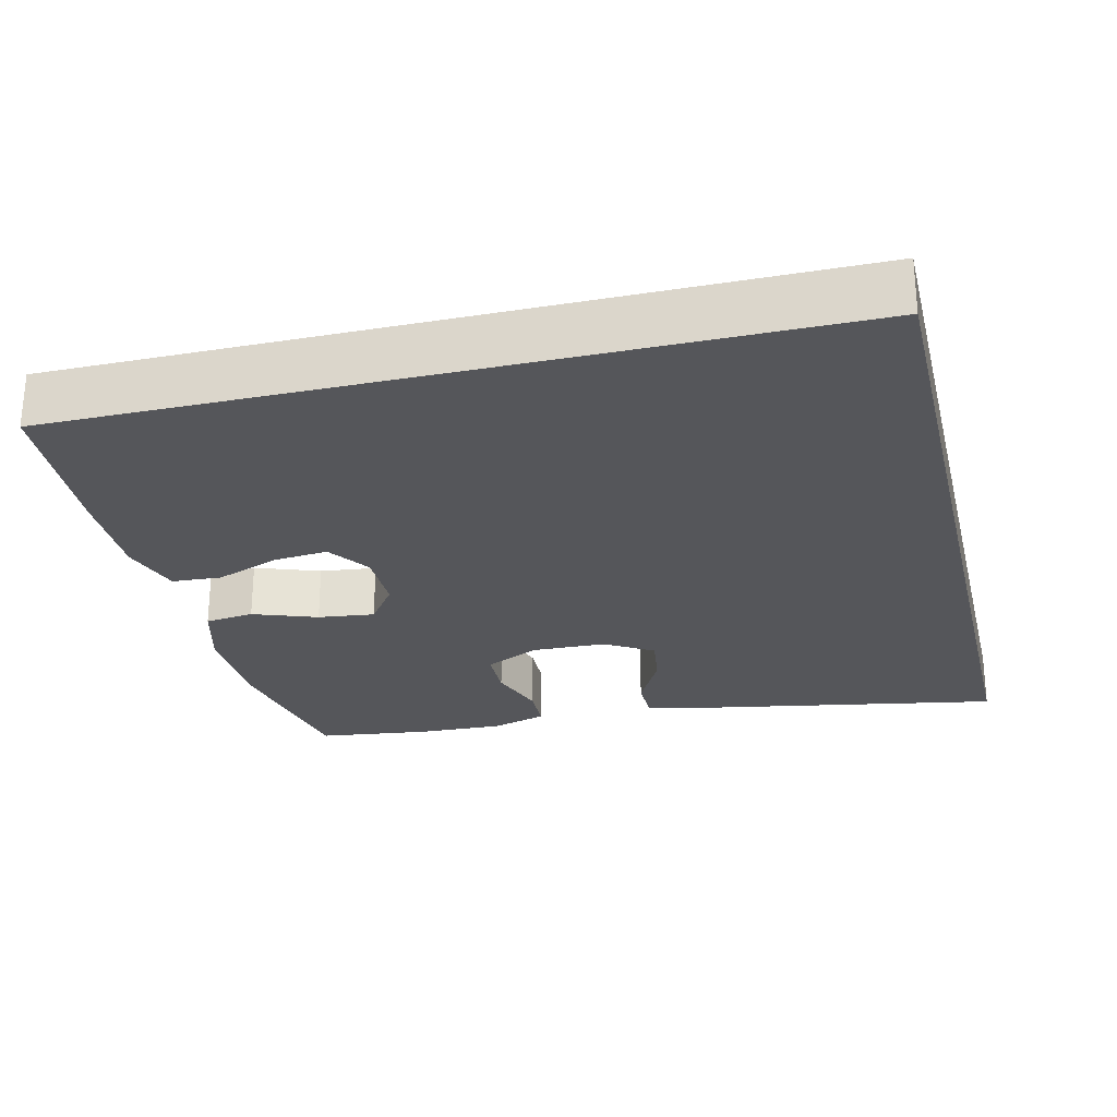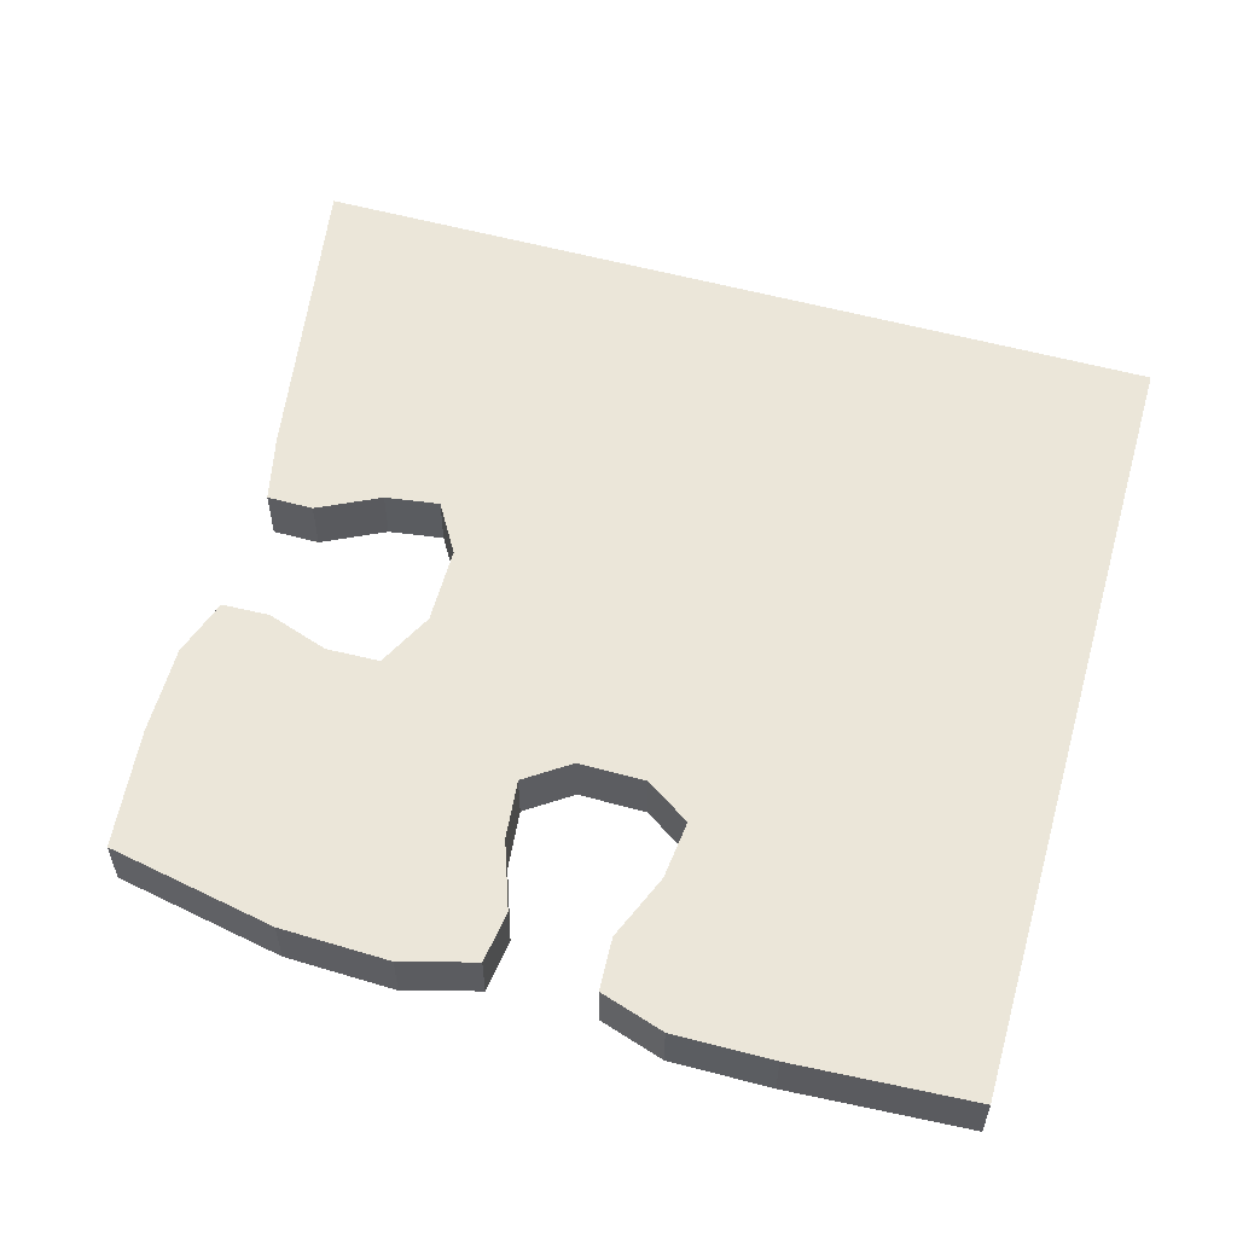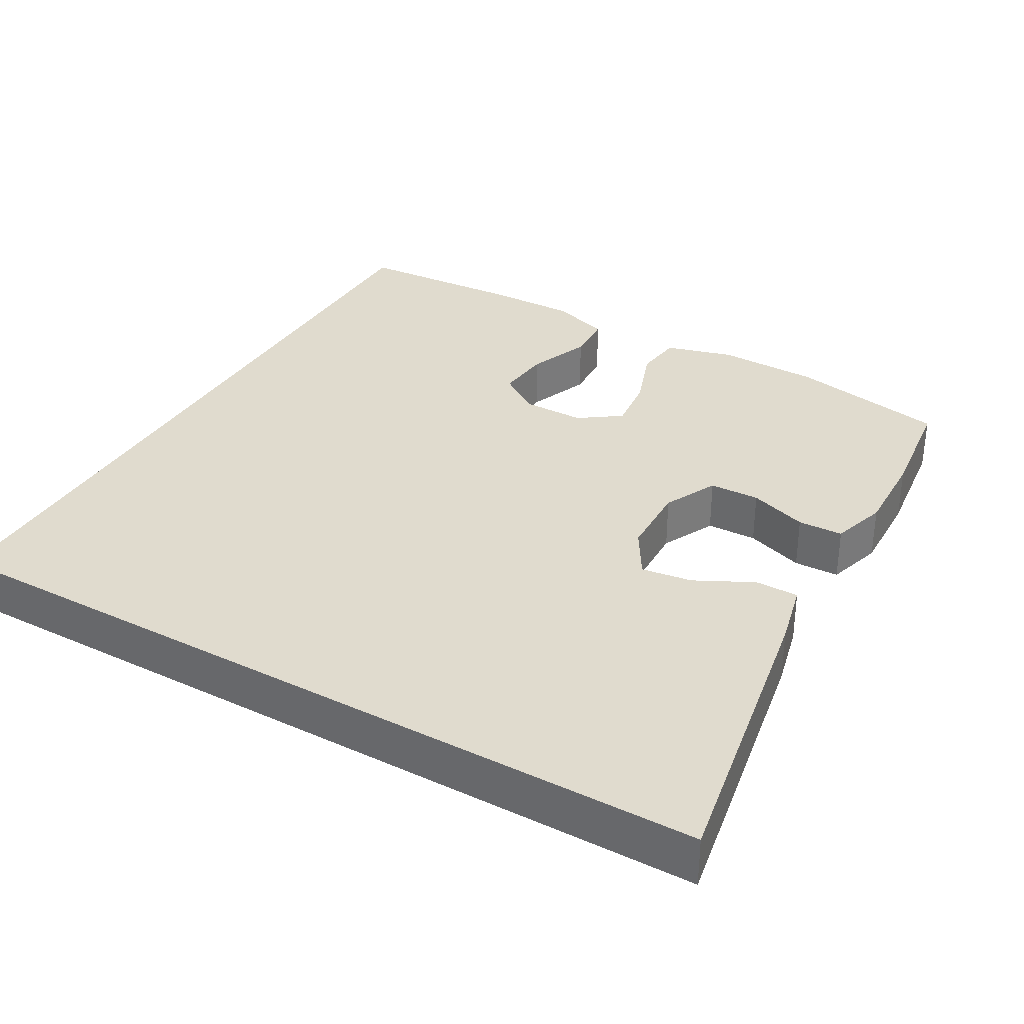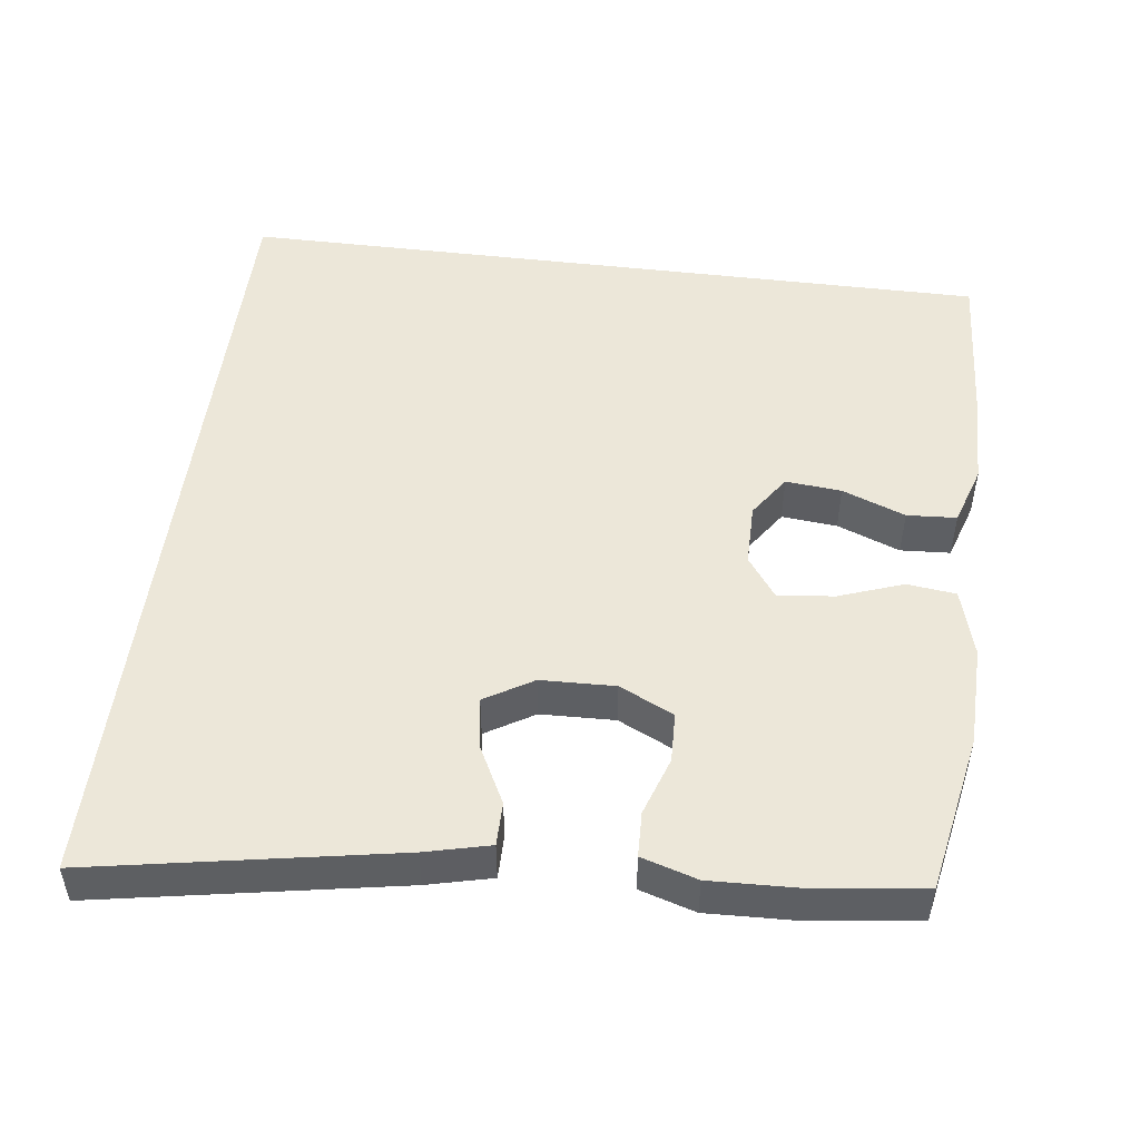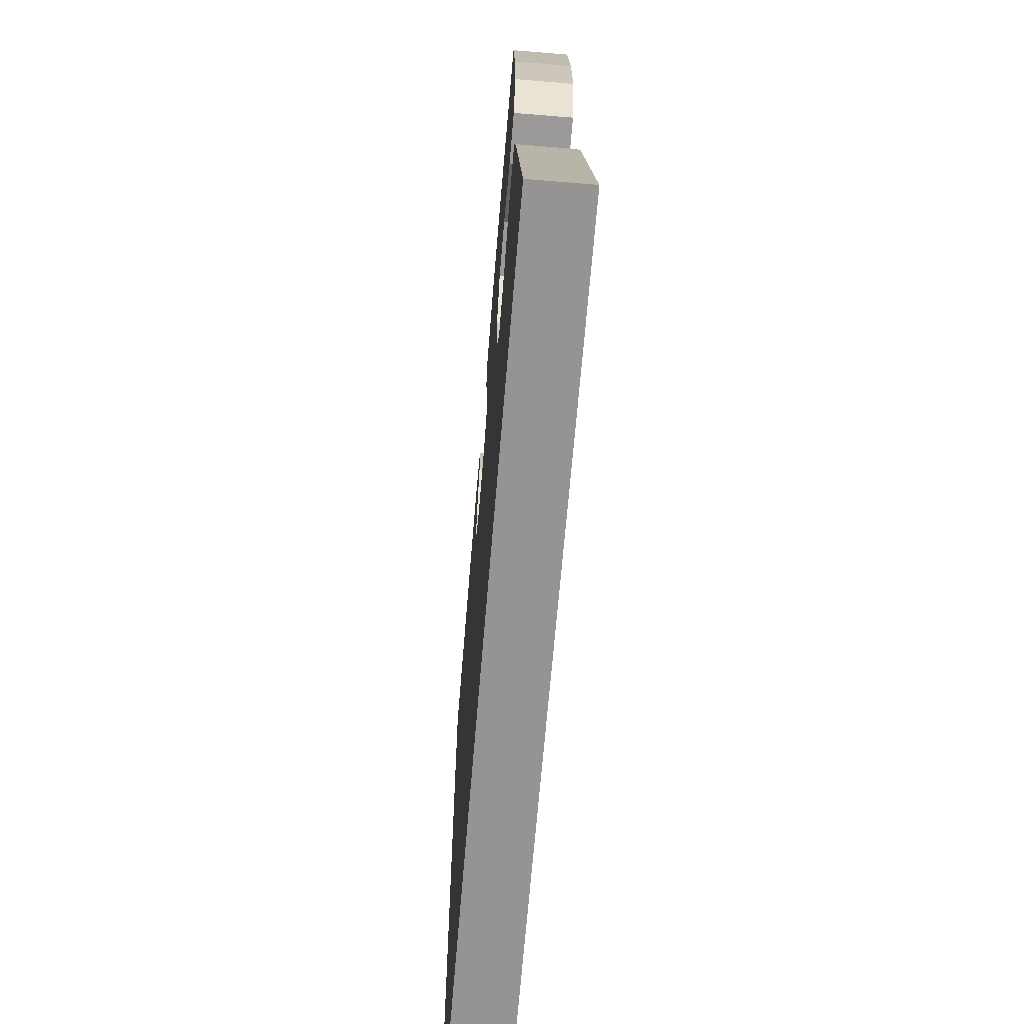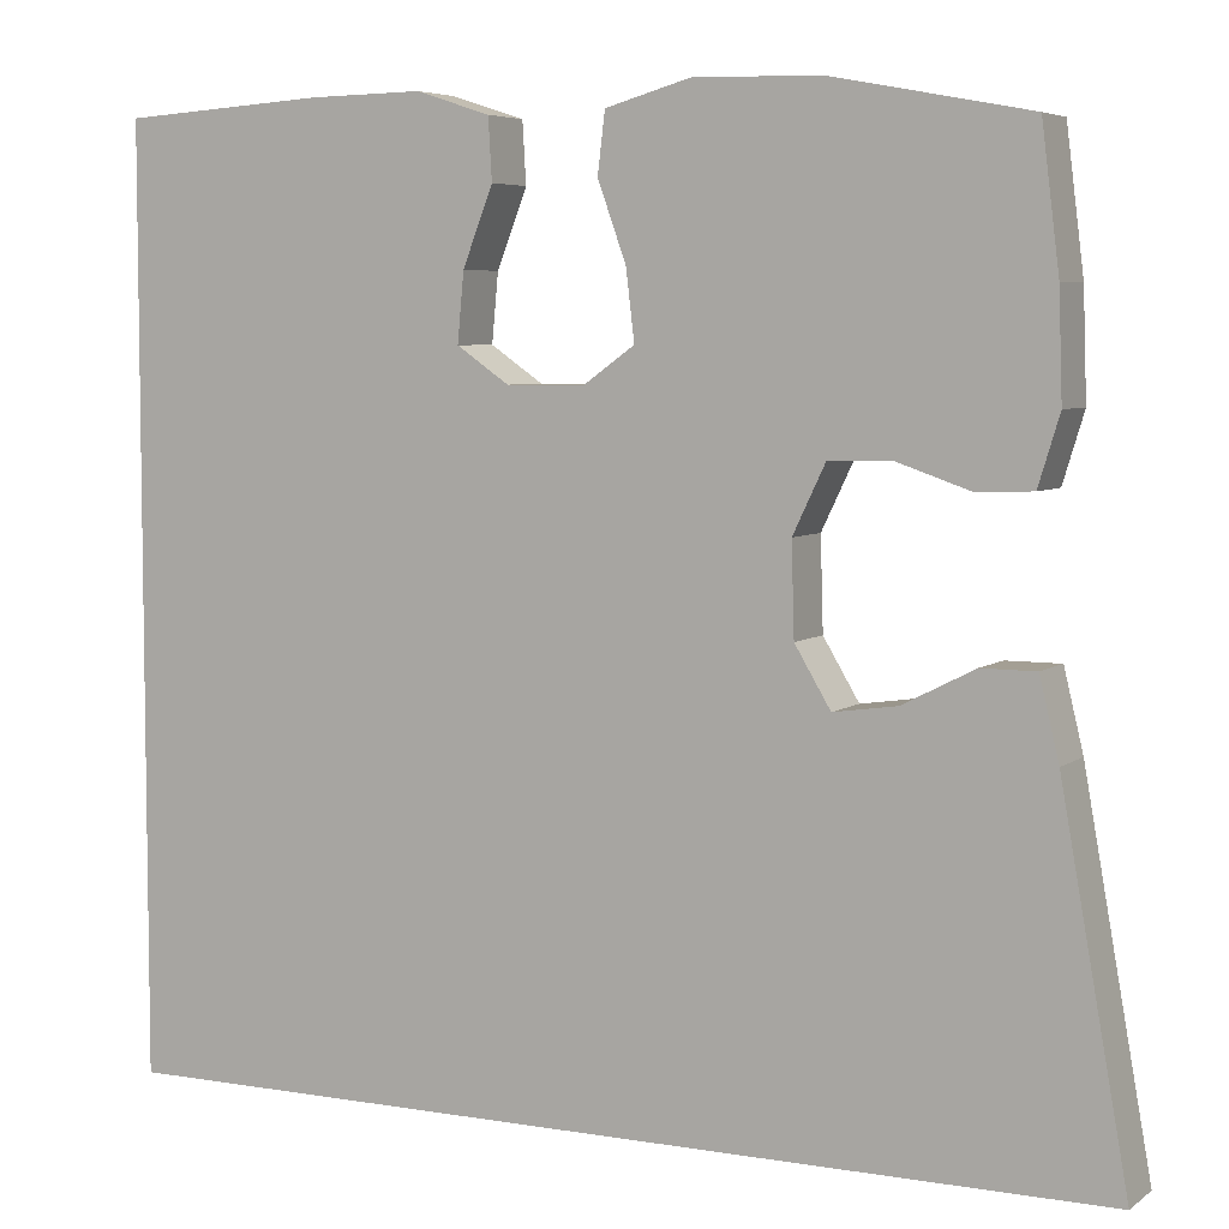
<metadata>
{"format":"obj","ext":"obj","renderer":"f3d","projection":"perspective","resolution":1024,"background":"white","views":[{"elev":-26.1,"azim":103.6,"up":"+Y"},{"elev":55.3,"azim":16.3,"up":"+Y"},{"elev":33.6,"azim":-150.0,"up":"+Y"},{"elev":49.6,"azim":-82.8,"up":"+Y"},{"elev":-67.1,"azim":-94.7,"up":"+Z"},{"elev":5.6,"azim":-152.8,"up":"+Z"}]}
</metadata>
<code>
v -0.5 0.07 0.5
v -0.286 0.07 0.541
v -0.149 0.07 0.544
v -0.057 0.07 0.518
v -0.049 0.07 0.452
v -0.08 0.07 0.366
v -0.089 0.07 0.29
v -0.033 0.07 0.25
v 0.052 0.07 0.25
v 0.109 0.07 0.289
v 0.102 0.07 0.364
v 0.069 0.07 0.449
v 0.073 0.07 0.516
v 0.154 0.07 0.542
v 0.278 0.07 0.54
v 0.5 0.07 0.526
v 0.5 0.07 -0.5
v -0.599 0.07 -0.5
v -0.526 0.07 -0.094
v -0.505 0.07 -0.007
v -0.446 0.07 -0.007
v -0.368 0.07 -0.047
v -0.299 0.07 -0.057
v -0.26 0.07 0.008
v -0.257 0.07 0.108
v -0.292 0.07 0.181
v -0.36 0.07 0.183
v -0.439 0.07 0.156
v -0.5 0.07 0.158
v -0.523 0.07 0.233
v -0.519 0.07 0.348
v -0.5 0 0.5
v -0.286 0 0.541
v -0.149 0 0.544
v -0.057 0 0.518
v -0.049 0 0.452
v -0.08 0 0.366
v -0.089 0 0.29
v -0.033 0 0.25
v 0.052 0 0.25
v 0.109 0 0.289
v 0.102 0 0.364
v 0.069 0 0.449
v 0.073 0 0.516
v 0.154 0 0.542
v 0.278 0 0.54
v 0.5 0 0.526
v 0.5 0 -0.5
v -0.599 0 -0.5
v -0.526 0 -0.094
v -0.505 0 -0.007
v -0.446 0 -0.007
v -0.368 0 -0.047
v -0.299 0 -0.057
v -0.26 0 0.008
v -0.257 0 0.108
v -0.292 0 0.181
v -0.36 0 0.183
v -0.439 0 0.156
v -0.5 0 0.158
v -0.523 0 0.233
v -0.519 0 0.348
f 27 28 29 30
f 26 27 30 31
f 19 20 21 22
f 19 22 23
f 18 19 23
f 17 18 23
f 16 17 23 24
f 11 12 13 14
f 10 11 14 15
f 3 4 5 6
f 3 6 7
f 2 3 7
f 26 31 1 2
f 25 26 2 7
f 24 25 7 8
f 10 15 16
f 9 10 16 24
f 8 9 24
f 61 60 59 58
f 62 61 58 57
f 53 52 51 50
f 54 53 50
f 54 50 49
f 54 49 48
f 55 54 48 47
f 45 44 43 42
f 46 45 42 41
f 37 36 35 34
f 38 37 34
f 38 34 33
f 33 32 62 57
f 38 33 57 56
f 39 38 56 55
f 47 46 41
f 55 47 41 40
f 55 40 39
f 1 32 33 2
f 2 33 34 3
f 3 34 35 4
f 4 35 36 5
f 5 36 37 6
f 6 37 38 7
f 7 38 39 8
f 8 39 40 9
f 9 40 41 10
f 10 41 42 11
f 11 42 43 12
f 12 43 44 13
f 13 44 45 14
f 14 45 46 15
f 15 46 47 16
f 16 47 48 17
f 17 48 49 18
f 18 49 50 19
f 19 50 51 20
f 20 51 52 21
f 21 52 53 22
f 22 53 54 23
f 23 54 55 24
f 24 55 56 25
f 25 56 57 26
f 26 57 58 27
f 27 58 59 28
f 28 59 60 29
f 29 60 61 30
f 30 61 62 31
f 31 62 32 1

</code>
